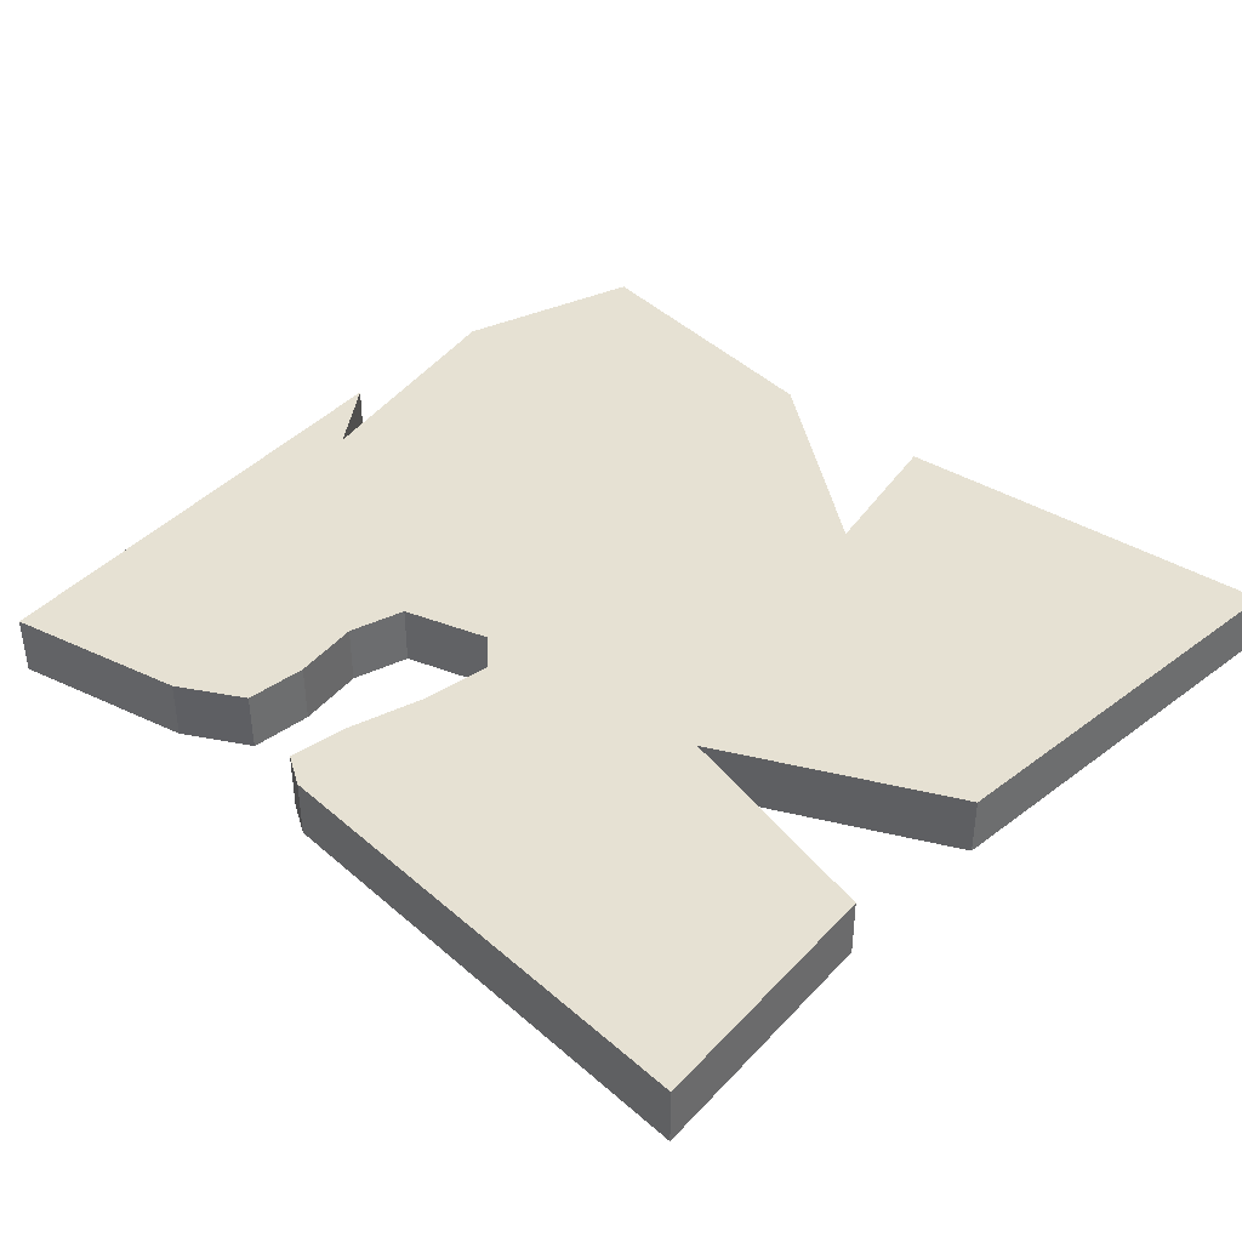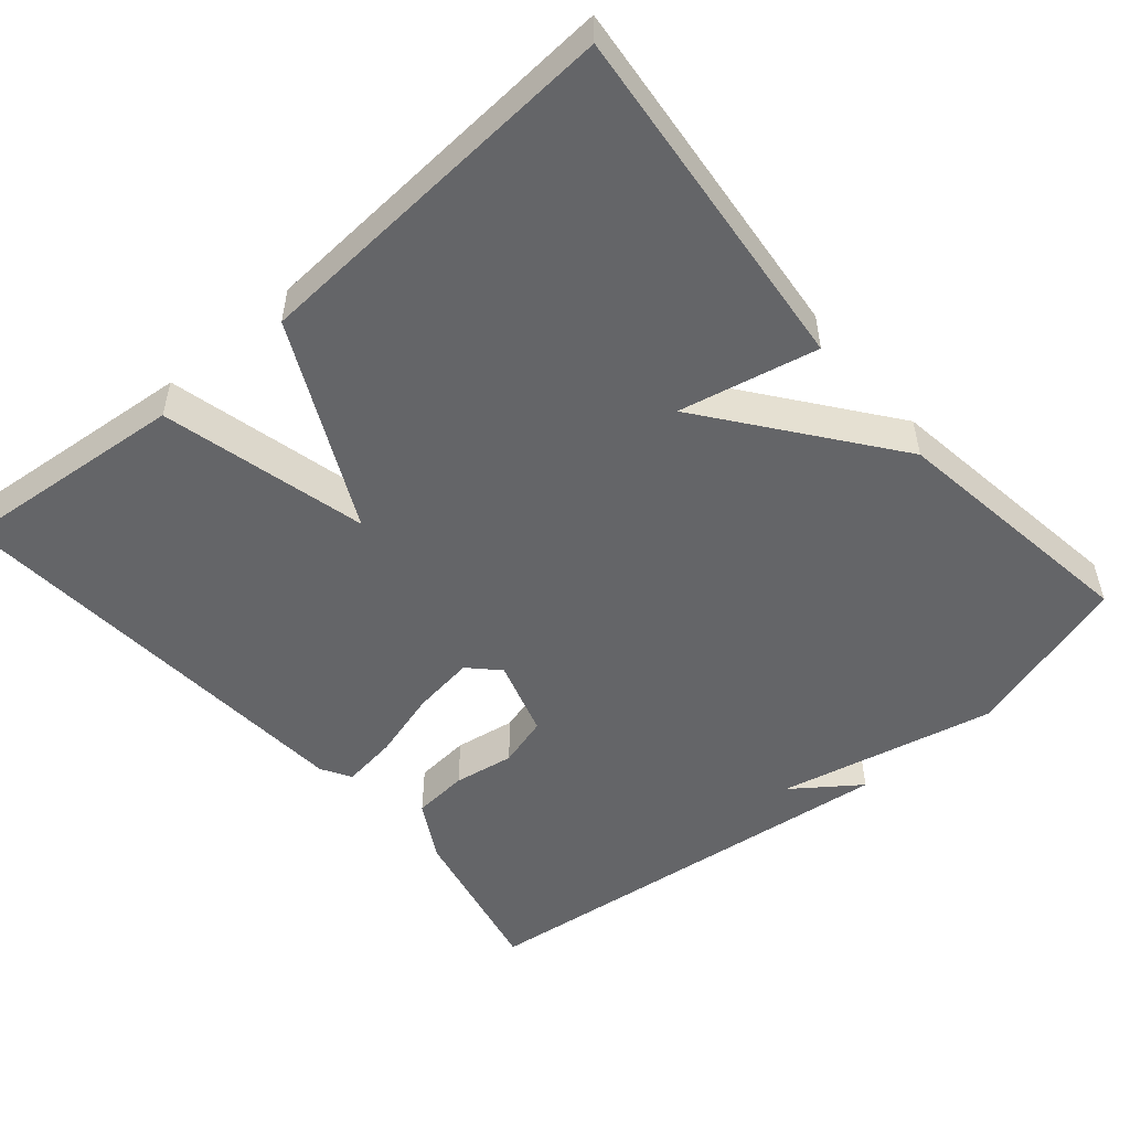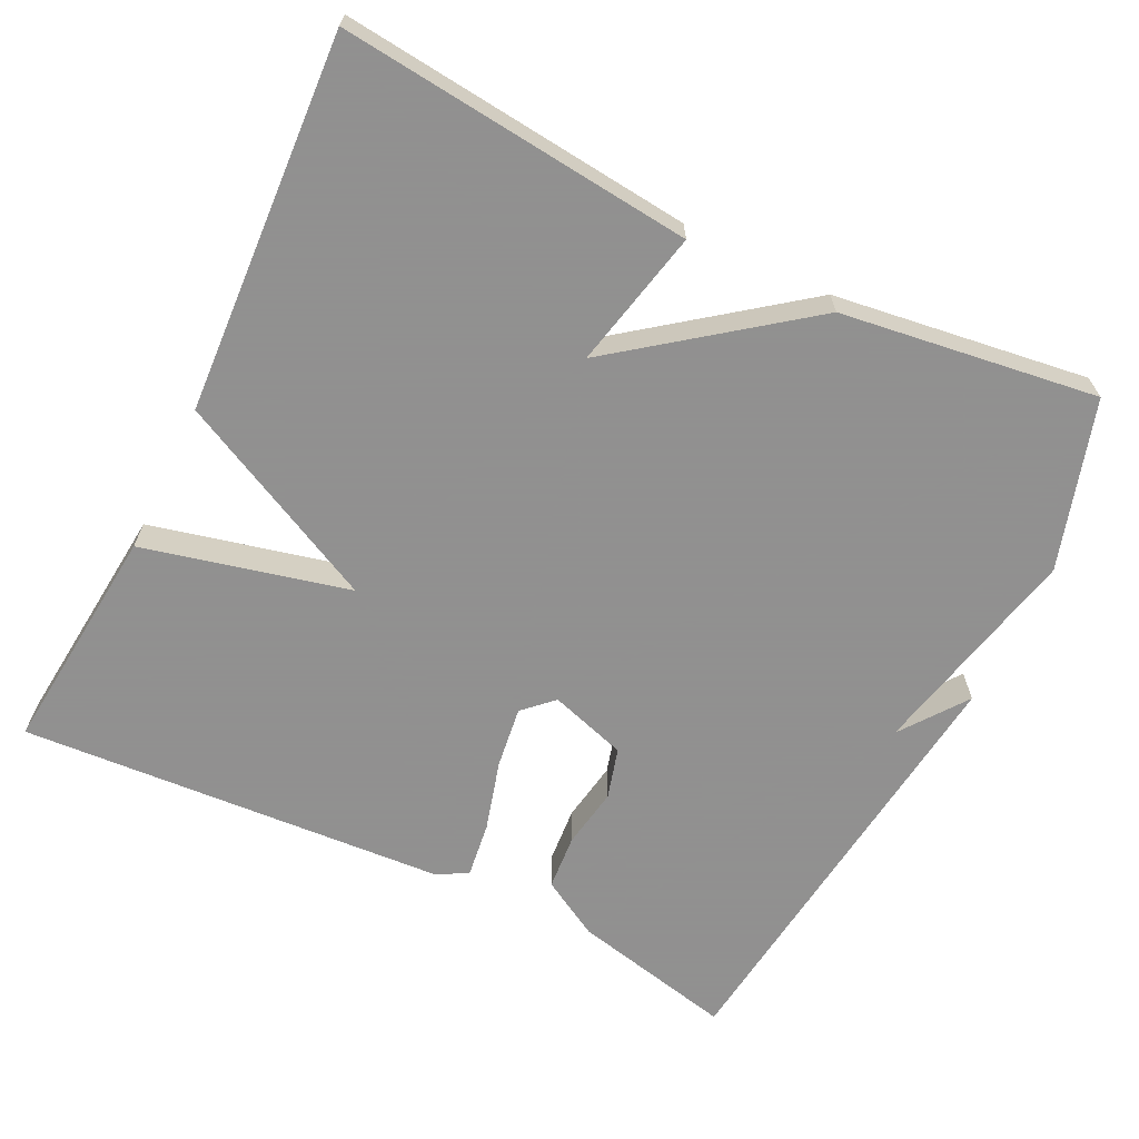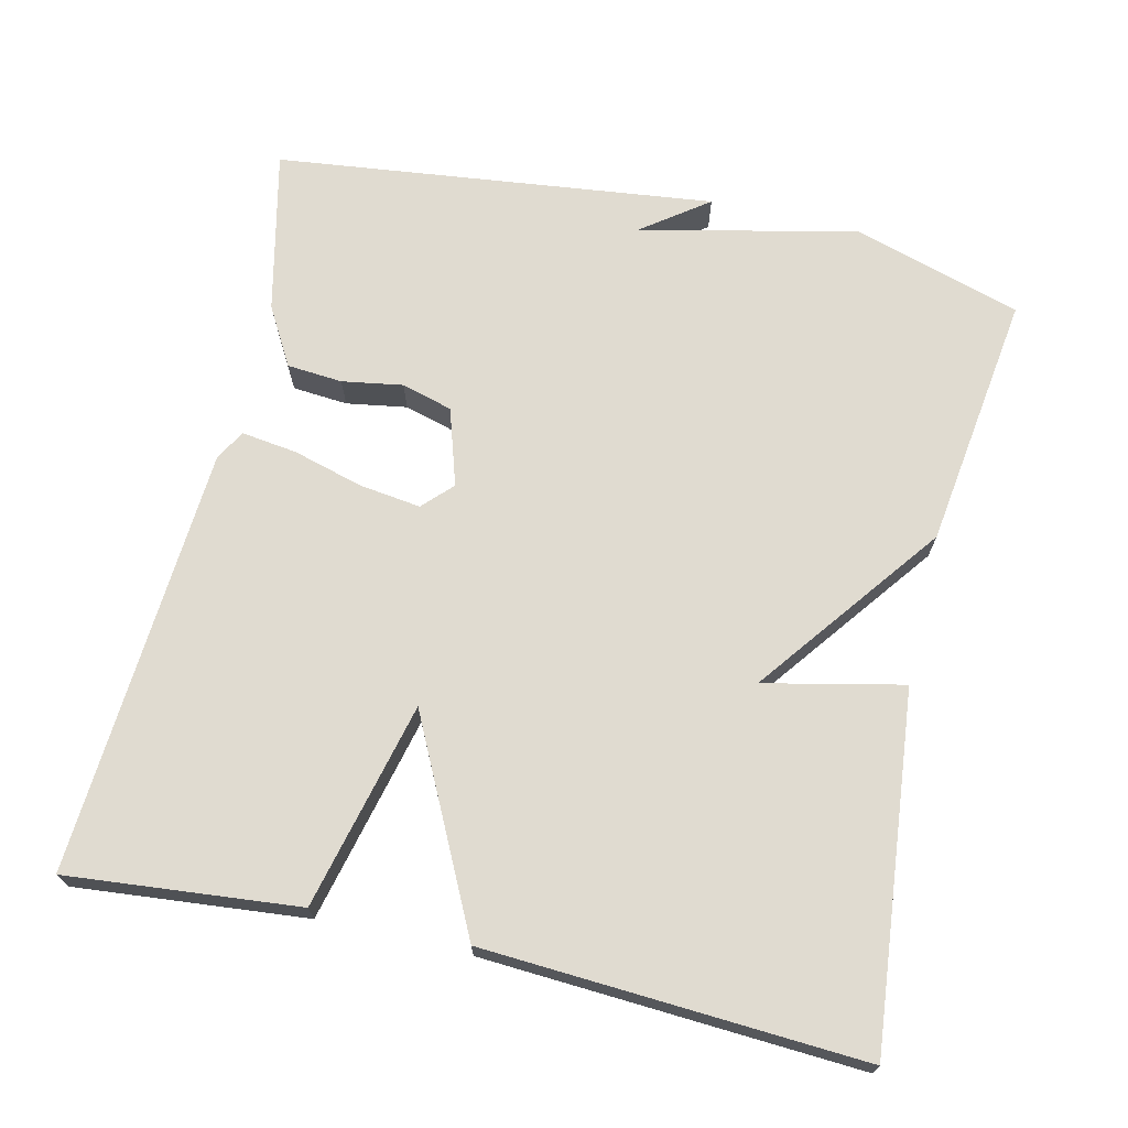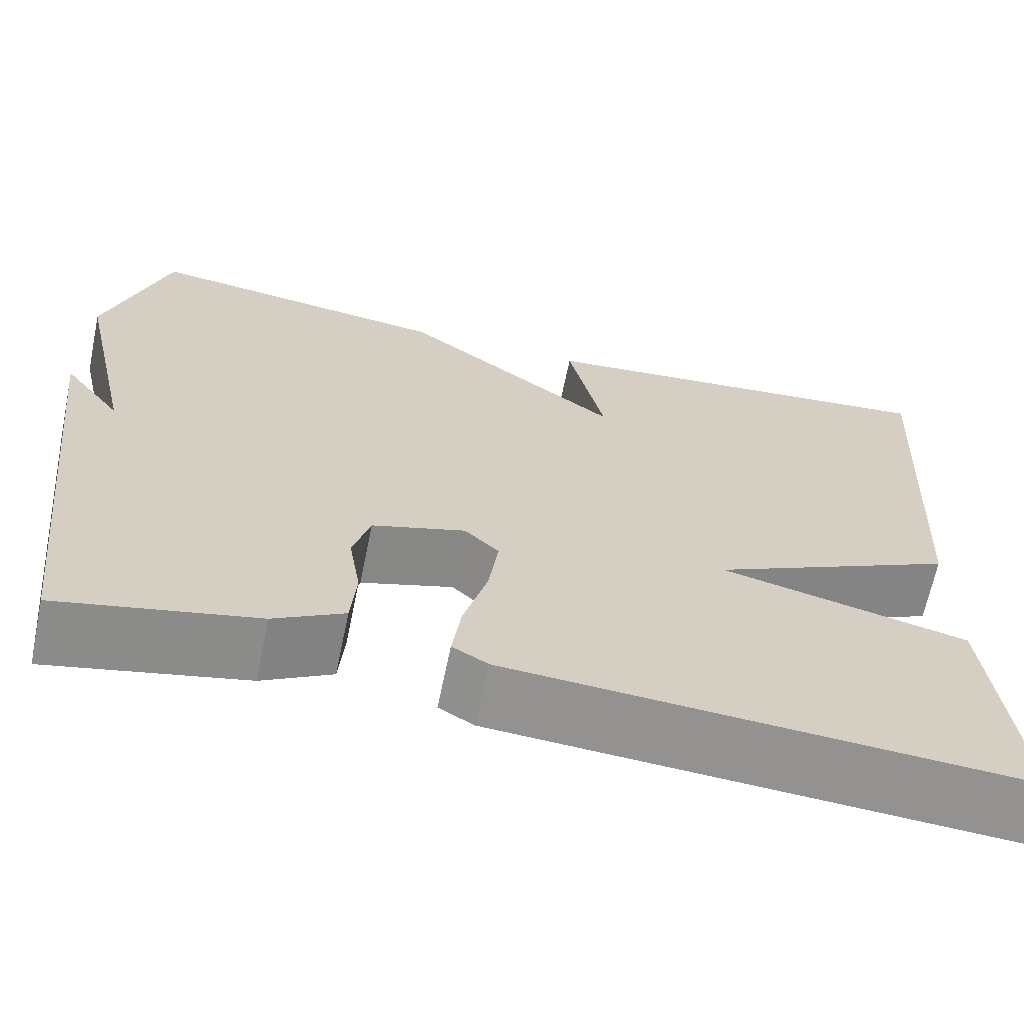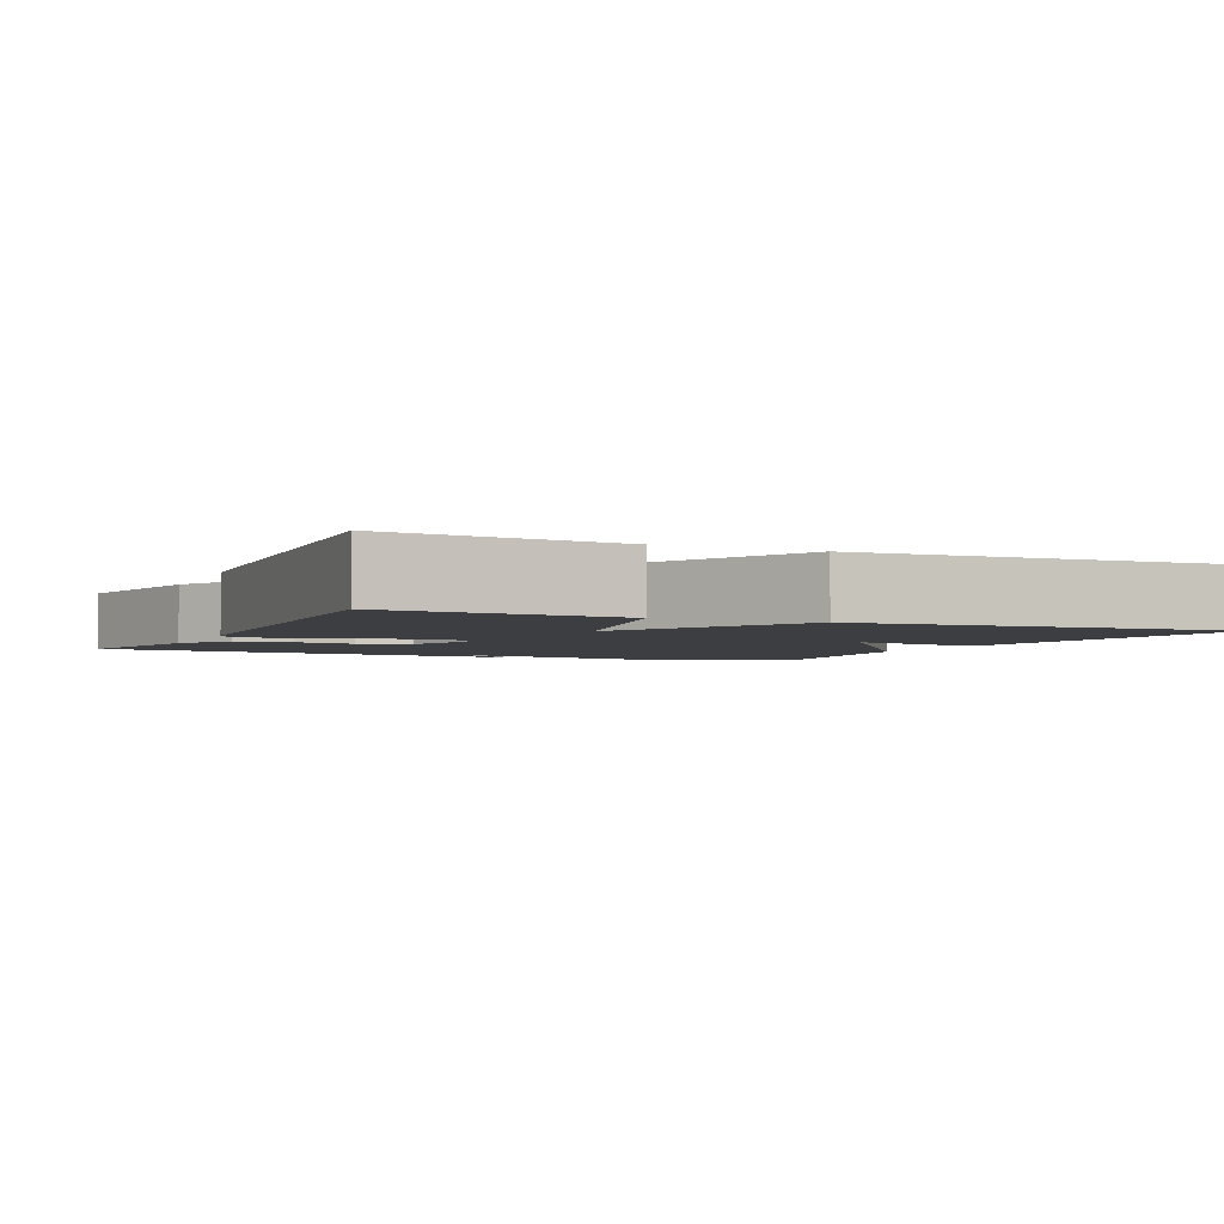
<metadata>
{"format":"obj","ext":"obj","renderer":"f3d","projection":"perspective","resolution":1024,"background":"white","views":[{"elev":38.9,"azim":-136.7,"up":"+Y"},{"elev":-51.5,"azim":-49.3,"up":"+Y"},{"elev":-65.8,"azim":-26.2,"up":"+Y"},{"elev":70.0,"azim":-77.0,"up":"+Y"},{"elev":-66.2,"azim":168.3,"up":"+Z"},{"elev":-3.1,"azim":-114.7,"up":"+Y"}]}
</metadata>
<code>
v -0.5 0.07 0.5
v -0.037 0.07 0.453
v -0.077 0.07 0.271
v 0.163 0.07 0.453
v 0.5 0.07 0.5
v 0.568 0.07 0.279
v 0.504 0.07 -0.008
v 0.568 0.07 0.079
v 0.5 0.07 -0.5
v 0.285 0.07 -0.452
v 0.208 0.07 -0.408
v 0.202 0.07 -0.335
v 0.215 0.07 -0.255
v 0.196 0.07 -0.188
v 0.094 0.07 -0.156
v 0.056 0.07 -0.193
v 0.067 0.07 -0.274
v 0.093 0.07 -0.366
v 0.103 0.07 -0.439
v 0.064 0.07 -0.462
v -0.5 0.07 -0.5
v -0.471 0.07 -0.196
v -0.2 0.07 -0.13
v -0.471 0.07 0.004
v -0.5 0 0.5
v -0.037 0 0.453
v -0.077 0 0.271
v 0.163 0 0.453
v 0.5 0 0.5
v 0.568 0 0.279
v 0.504 0 -0.008
v 0.568 0 0.079
v 0.5 0 -0.5
v 0.285 0 -0.452
v 0.208 0 -0.408
v 0.202 0 -0.335
v 0.215 0 -0.255
v 0.196 0 -0.188
v 0.094 0 -0.156
v 0.056 0 -0.193
v 0.067 0 -0.274
v 0.093 0 -0.366
v 0.103 0 -0.439
v 0.064 0 -0.462
v -0.5 0 -0.5
v -0.471 0 -0.196
v -0.2 0 -0.13
v -0.471 0 0.004
f 1 2 3
f 24 1 3
f 23 24 3
f 21 22 23
f 20 21 23
f 19 20 23
f 18 19 23
f 17 18 23
f 16 17 23 3
f 3 4 5
f 16 3 5
f 15 16 5
f 5 6 7
f 15 5 7
f 14 15 7
f 13 14 7
f 12 13 7
f 11 12 7
f 10 11 7
f 7 8 9 10
f 27 26 25
f 27 25 48
f 27 48 47
f 47 46 45
f 47 45 44
f 47 44 43
f 47 43 42
f 47 42 41
f 27 47 41 40
f 29 28 27
f 29 27 40
f 29 40 39
f 31 30 29
f 31 29 39
f 31 39 38
f 31 38 37
f 31 37 36
f 31 36 35
f 31 35 34
f 34 33 32 31
f 1 25 26 2
f 2 26 27 3
f 3 27 28 4
f 4 28 29 5
f 5 29 30 6
f 6 30 31 7
f 7 31 32 8
f 8 32 33 9
f 9 33 34 10
f 10 34 35 11
f 11 35 36 12
f 12 36 37 13
f 13 37 38 14
f 14 38 39 15
f 15 39 40 16
f 16 40 41 17
f 17 41 42 18
f 18 42 43 19
f 19 43 44 20
f 20 44 45 21
f 21 45 46 22
f 22 46 47 23
f 23 47 48 24
f 24 48 25 1

</code>
